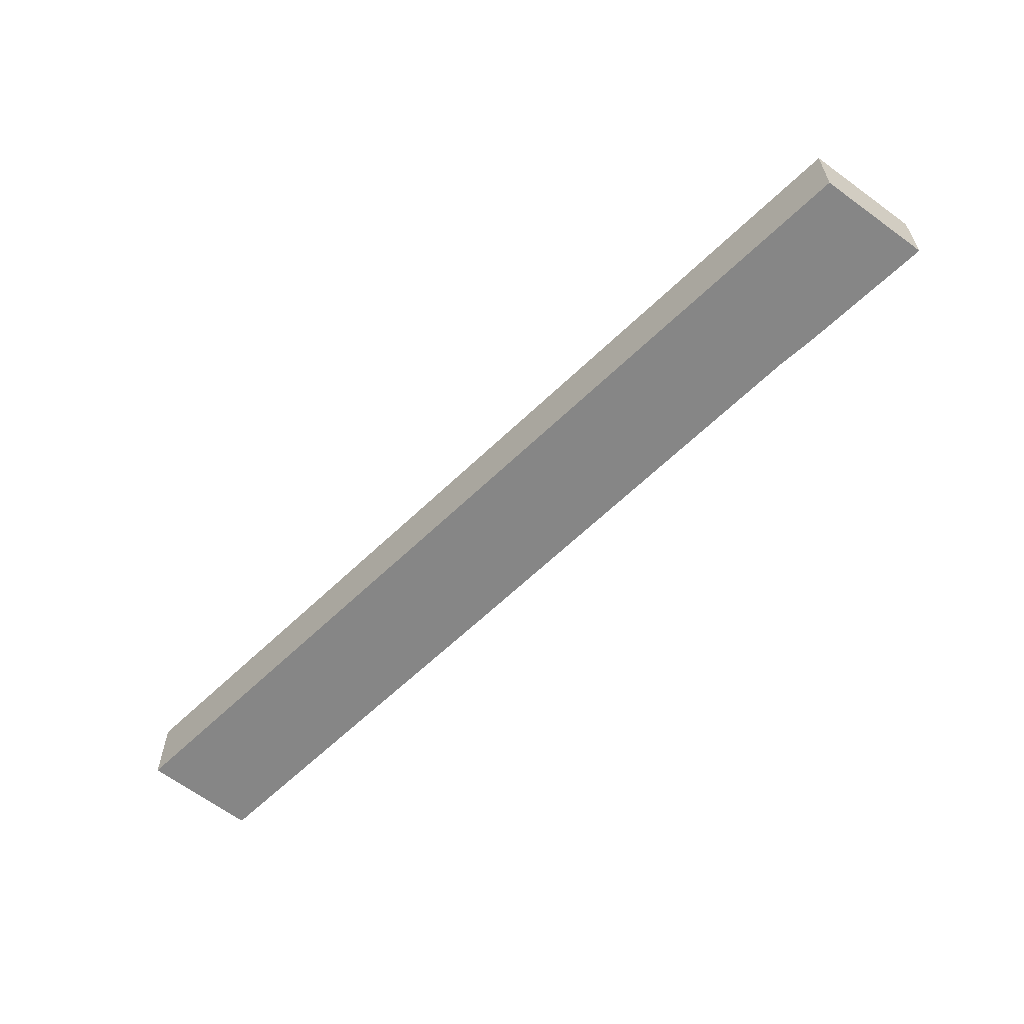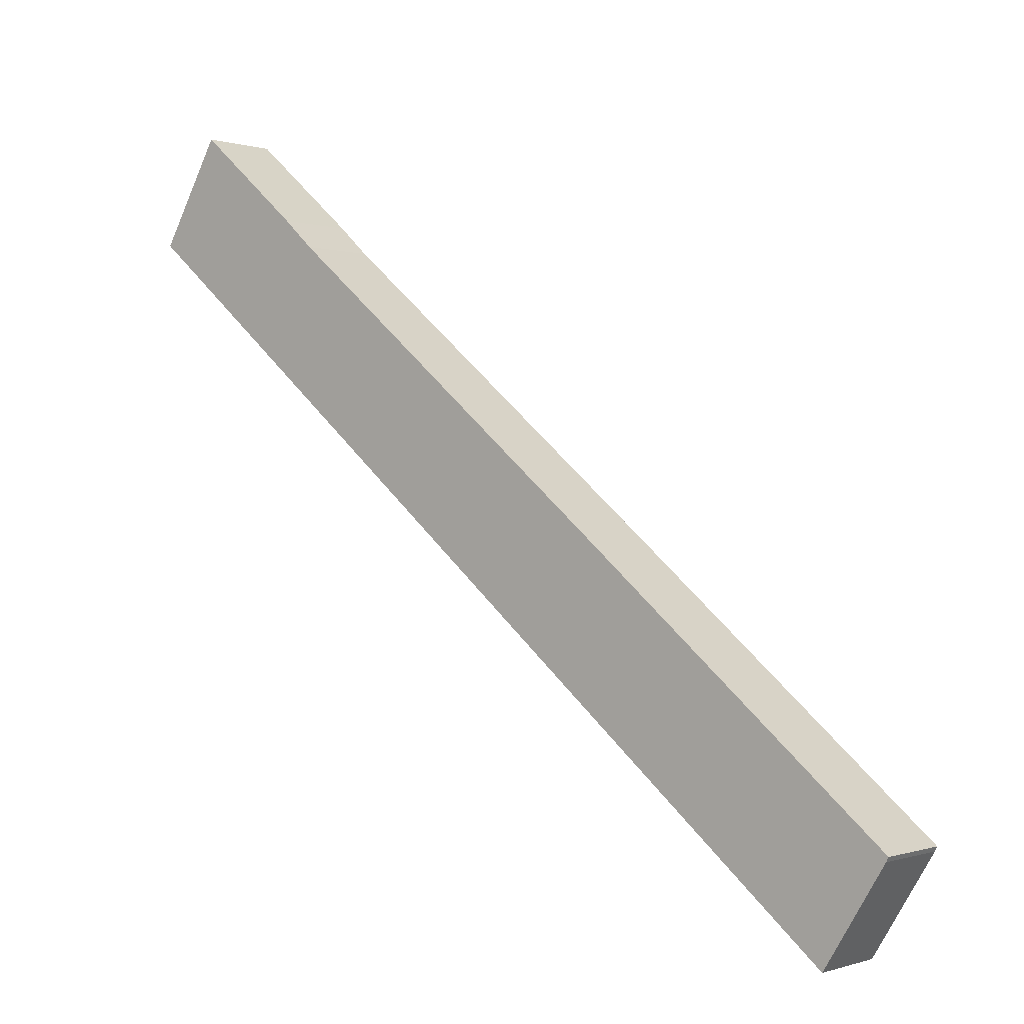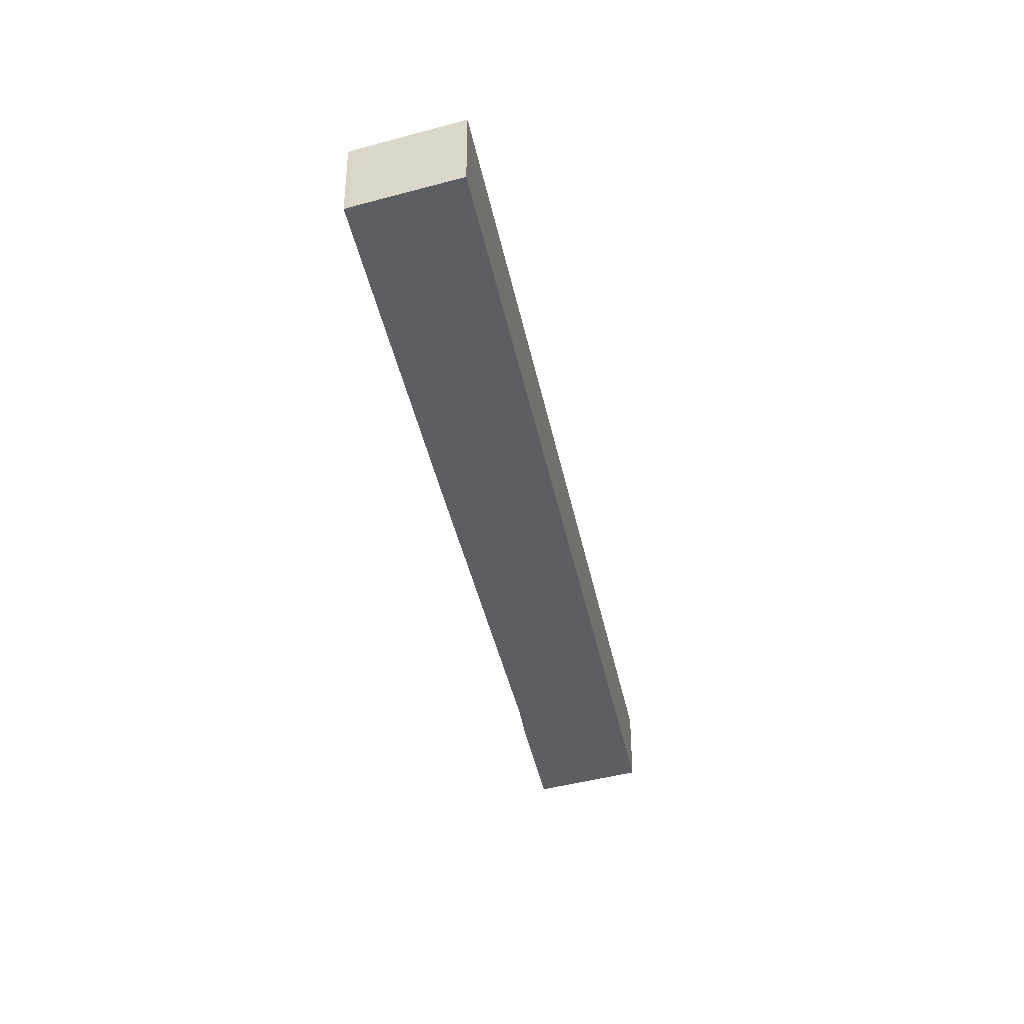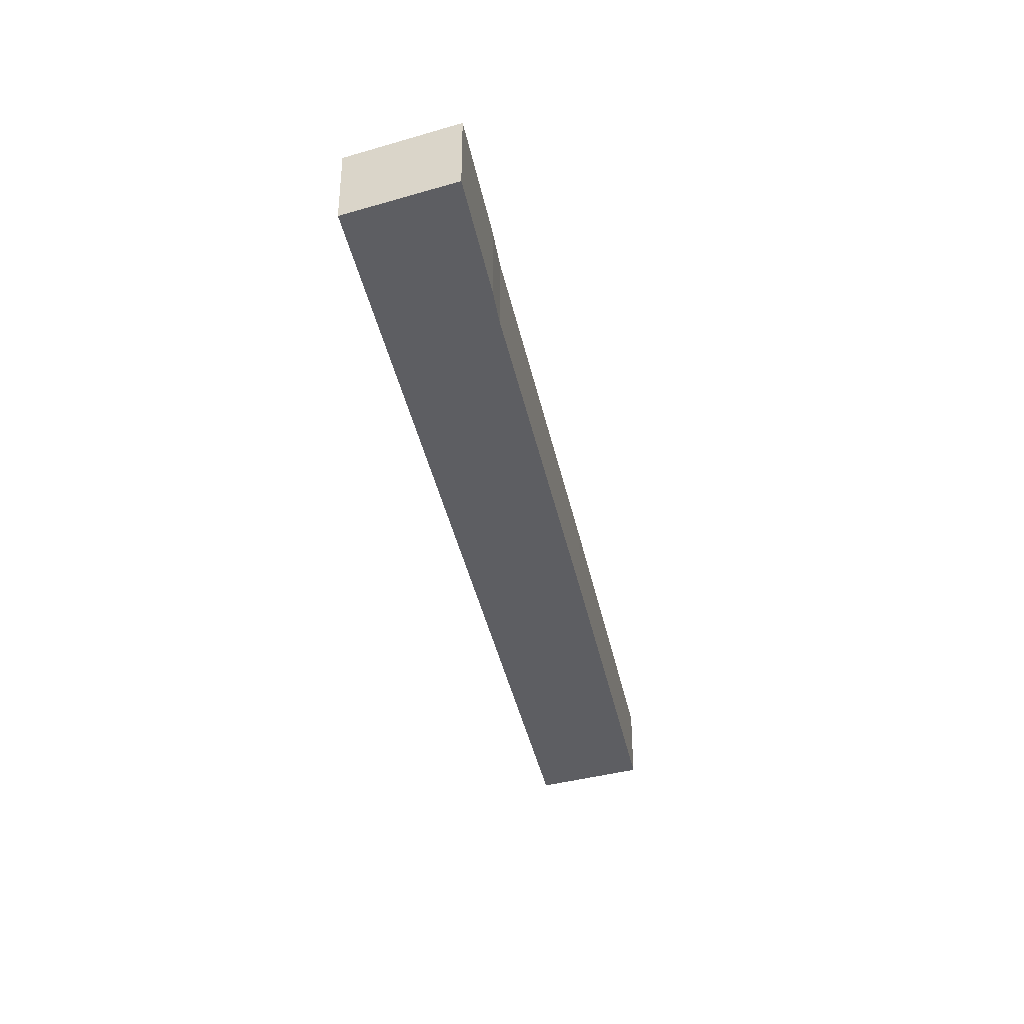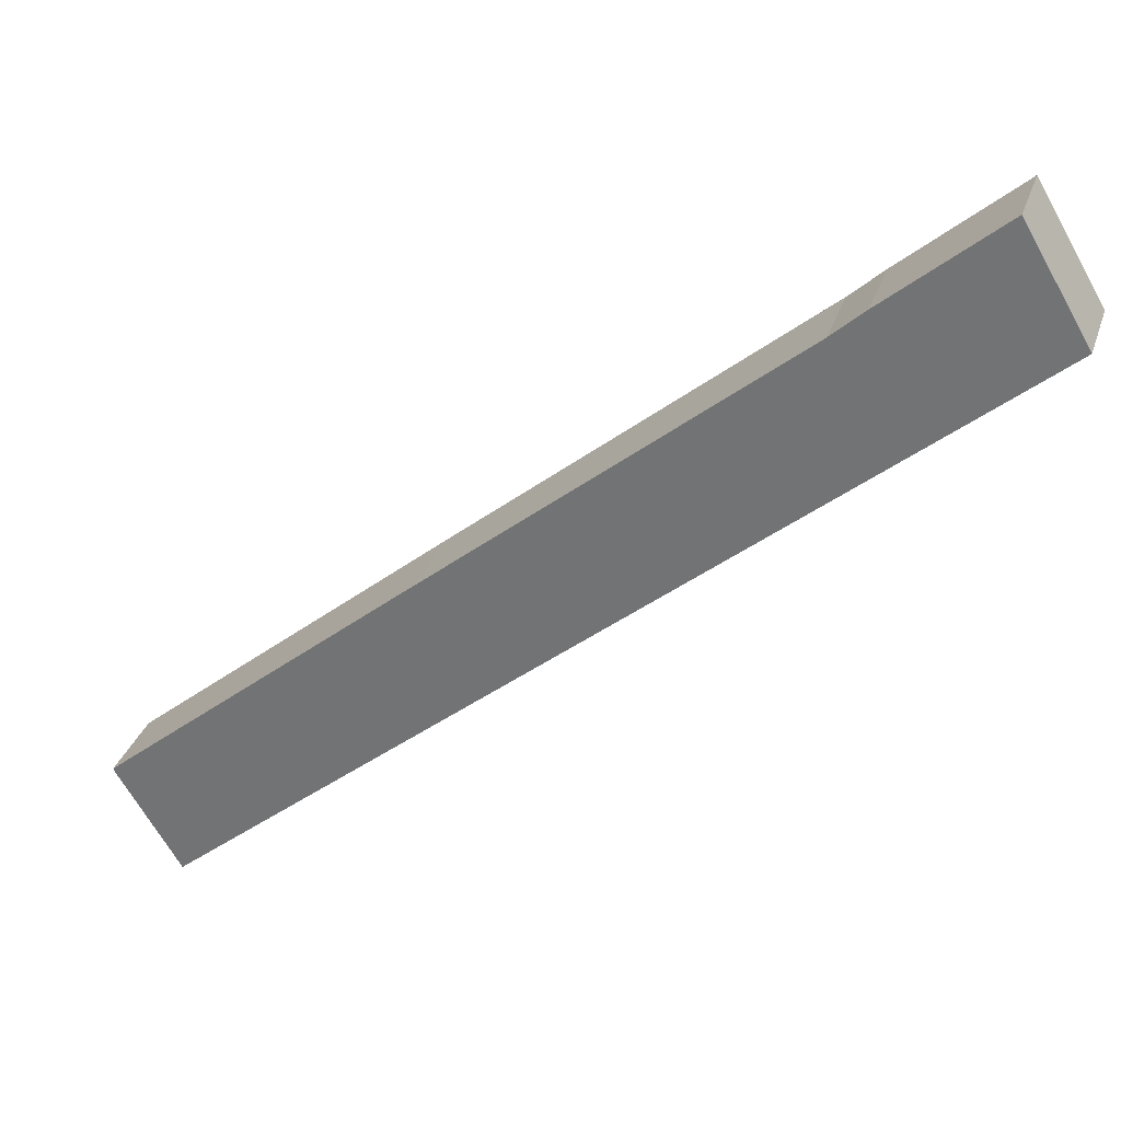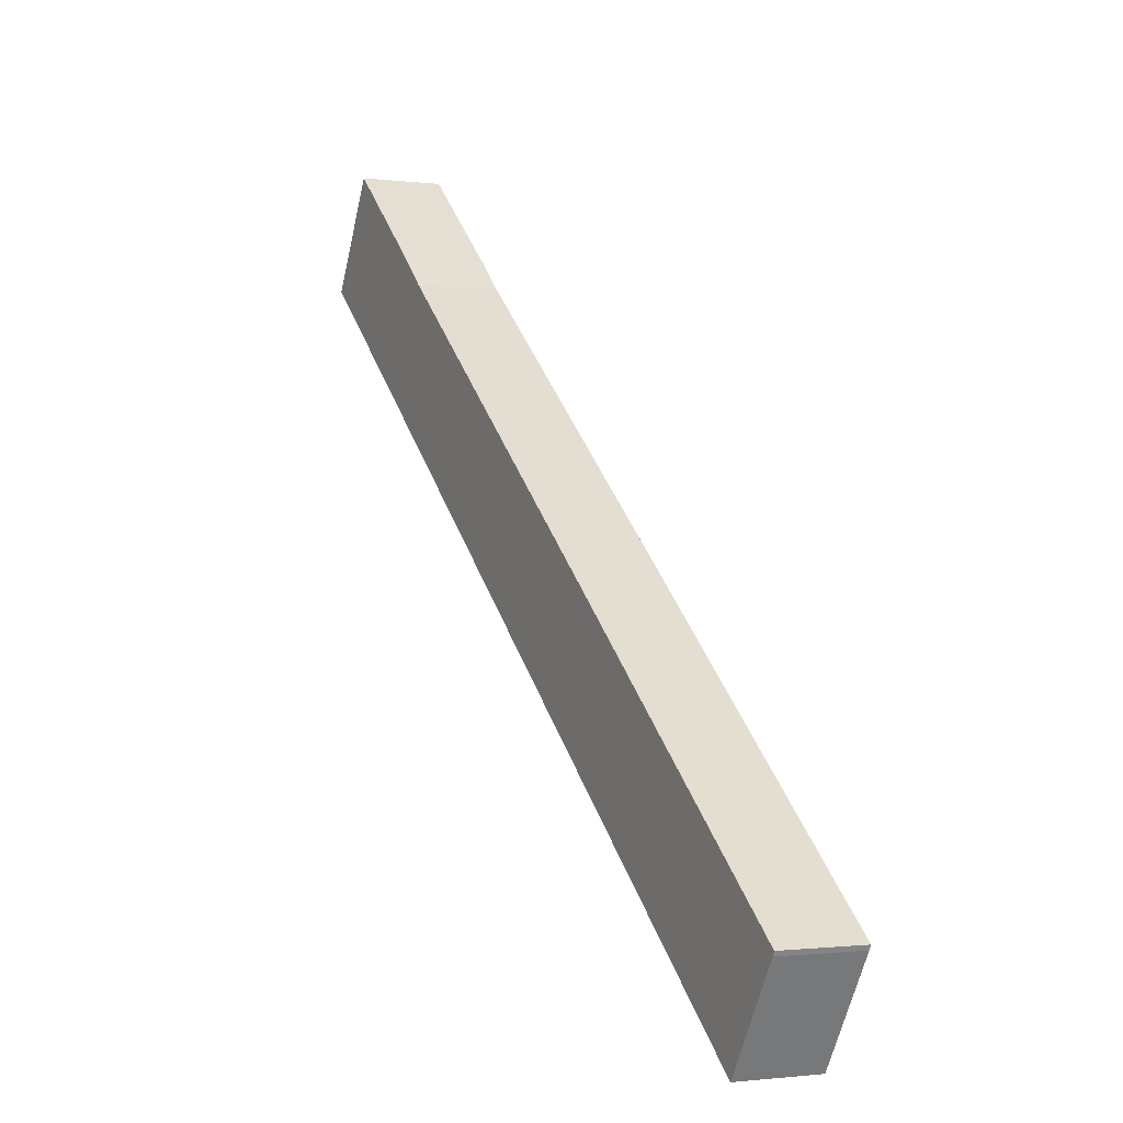
<metadata>
{"format":"obj","ext":"obj","renderer":"f3d","projection":"perspective","resolution":1024,"background":"white","views":[{"elev":-62.0,"azim":-96.0,"up":"+Y"},{"elev":0.0,"azim":39.5,"up":"+Z"},{"elev":-39.2,"azim":140.7,"up":"+Y"},{"elev":-38.6,"azim":-38.9,"up":"+Y"},{"elev":30.7,"azim":-163.0,"up":"+Z"},{"elev":-1.1,"azim":64.5,"up":"+Z"}]}
</metadata>
<code>
v  1.831 4.625 3.089
v  46.26 4.625 -38.36
v  0 4.625 2.832e-16
v  3.613 4.625 6.097
v  9.966 4.625 0.737
v  11.79 4.625 -0.905
v  31.93 4.625 -17.48
v  49.93 4.625 -32.43
v  49.79 4.625 -32.69
v  49.79 2.002e-15 -32.69
v  46.26 2.349e-15 -38.36
v  49.93 1.986e-15 -32.43
v  0 0 0
v  1.831 -1.891e-16 3.089
v  3.613 -3.733e-16 6.097
v  9.966 -4.513e-17 0.737
v  11.79 5.542e-17 -0.905
v  31.93 1.071e-15 -17.48
g defaultobject
f 1 2 3
f 2 1 4
f 2 4 5
f 2 5 6
f 2 6 7
f 2 7 8
f 2 8 9
f 10 2 9
f 2 10 11
f 12 9 8
f 9 12 10
f 11 3 2
f 3 11 13
f 13 1 3
f 1 13 4
f 4 13 14
f 4 14 15
f 15 5 4
f 5 15 16
f 16 6 5
f 6 16 17
f 17 7 6
f 7 17 18
f 7 18 8
f 8 18 12
f 14 16 15
f 16 14 13
f 16 13 11
f 16 11 17
f 17 11 18
f 18 11 12
f 12 11 10

</code>
